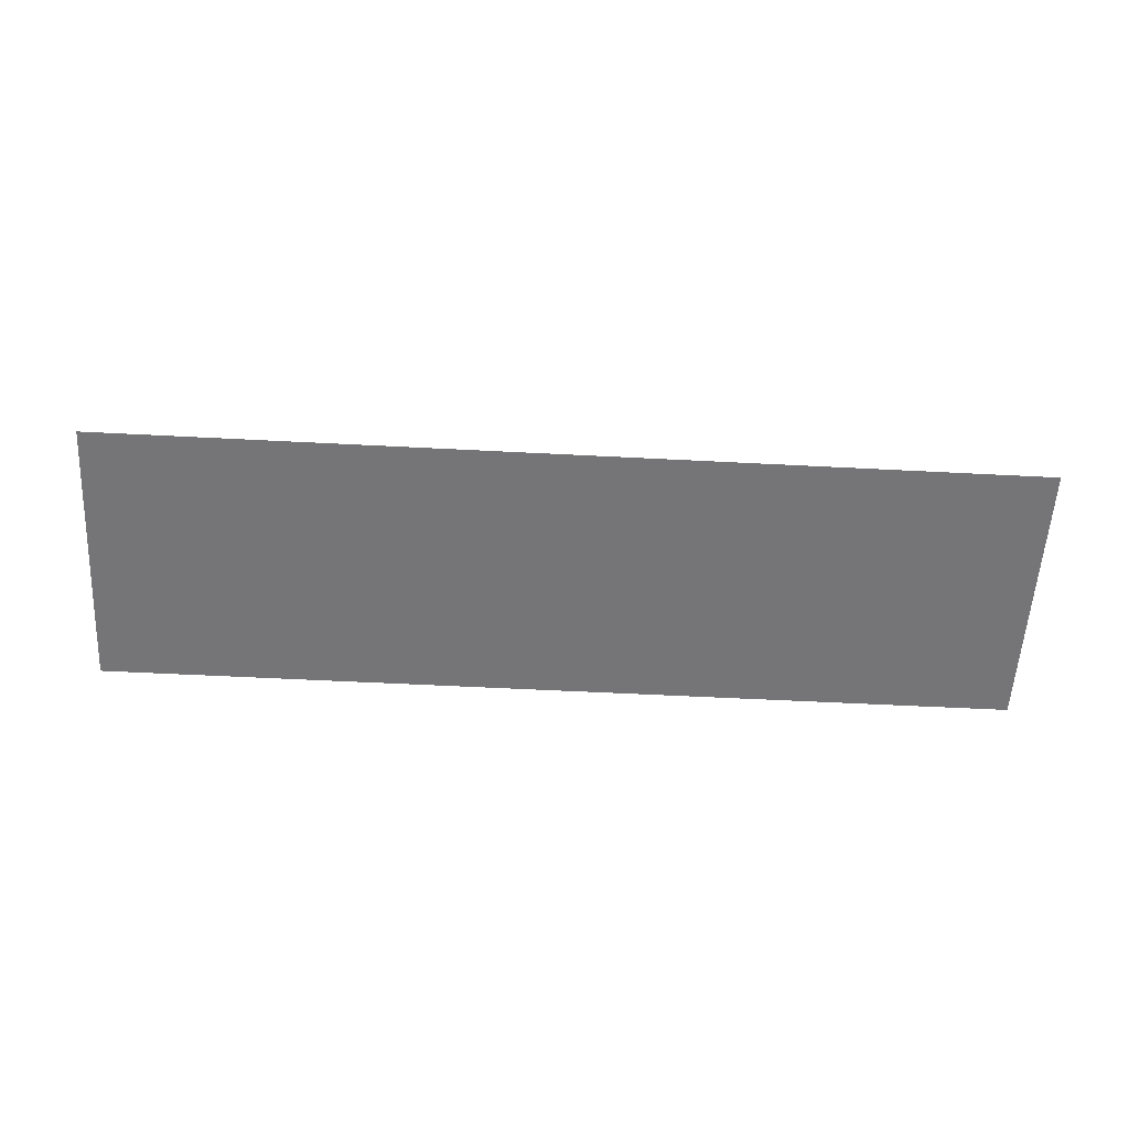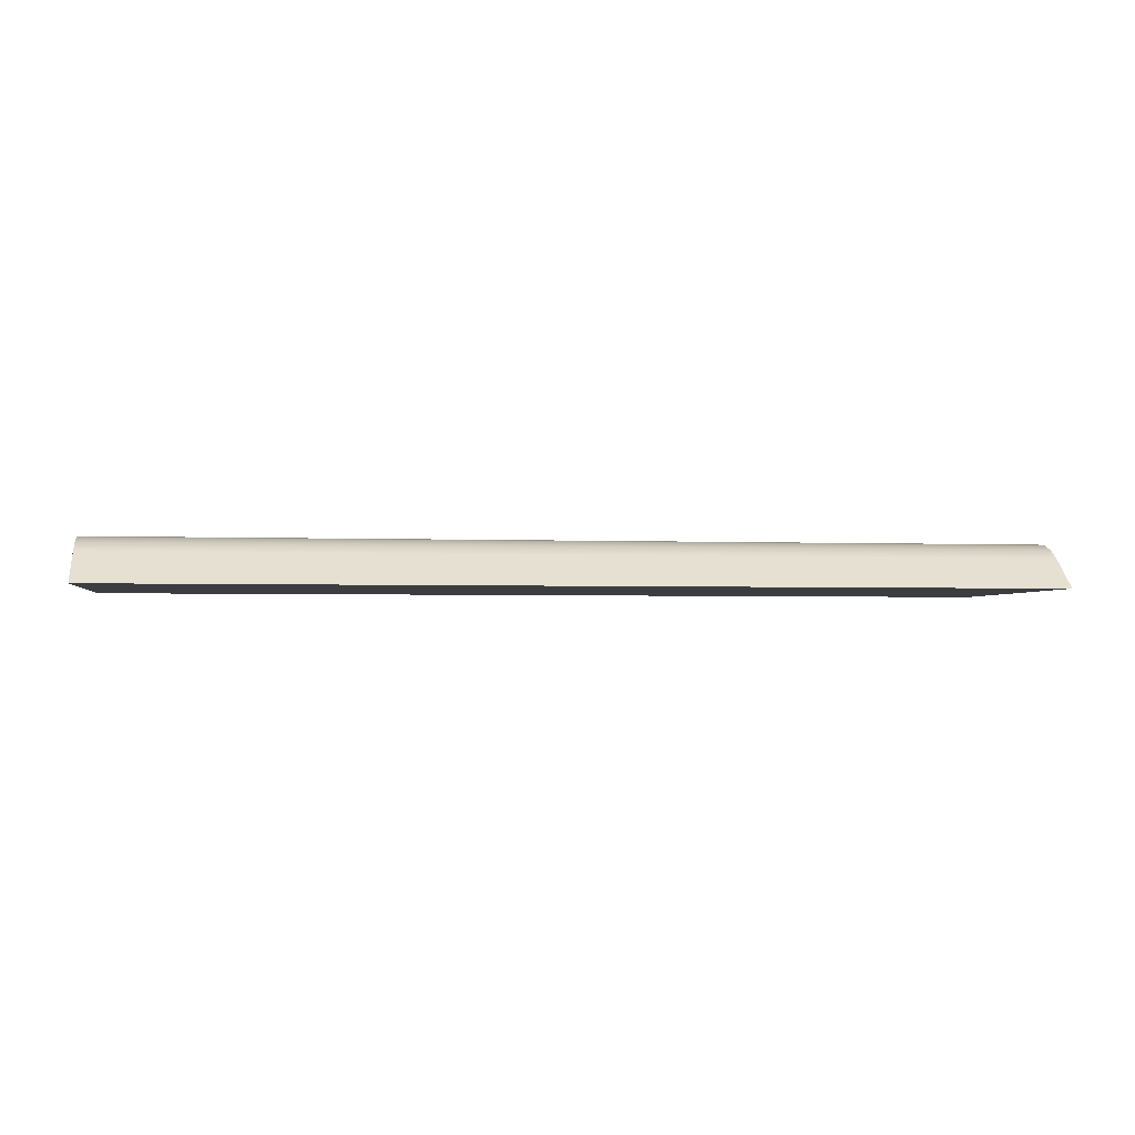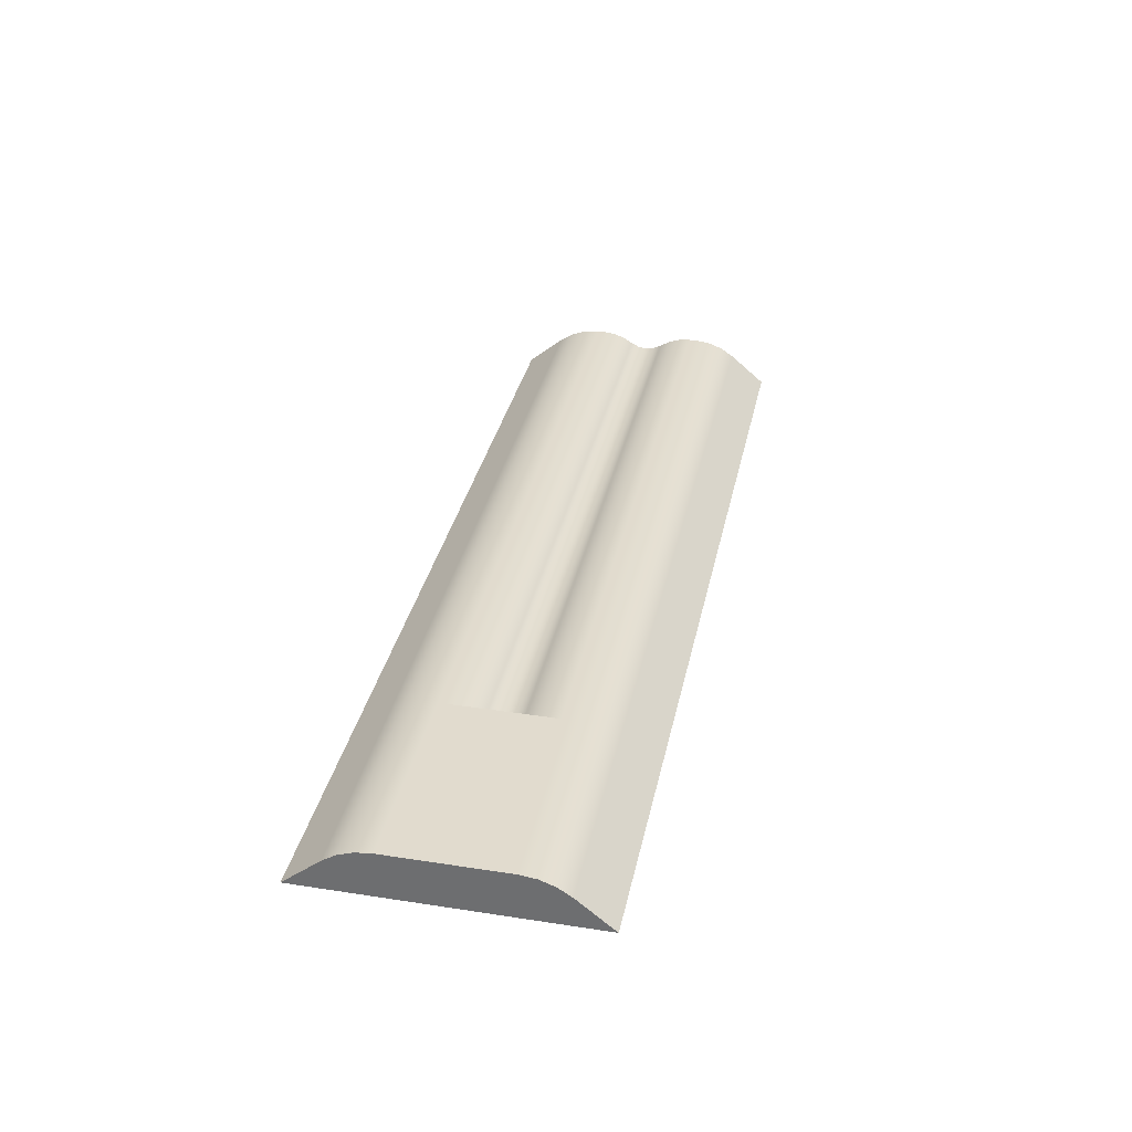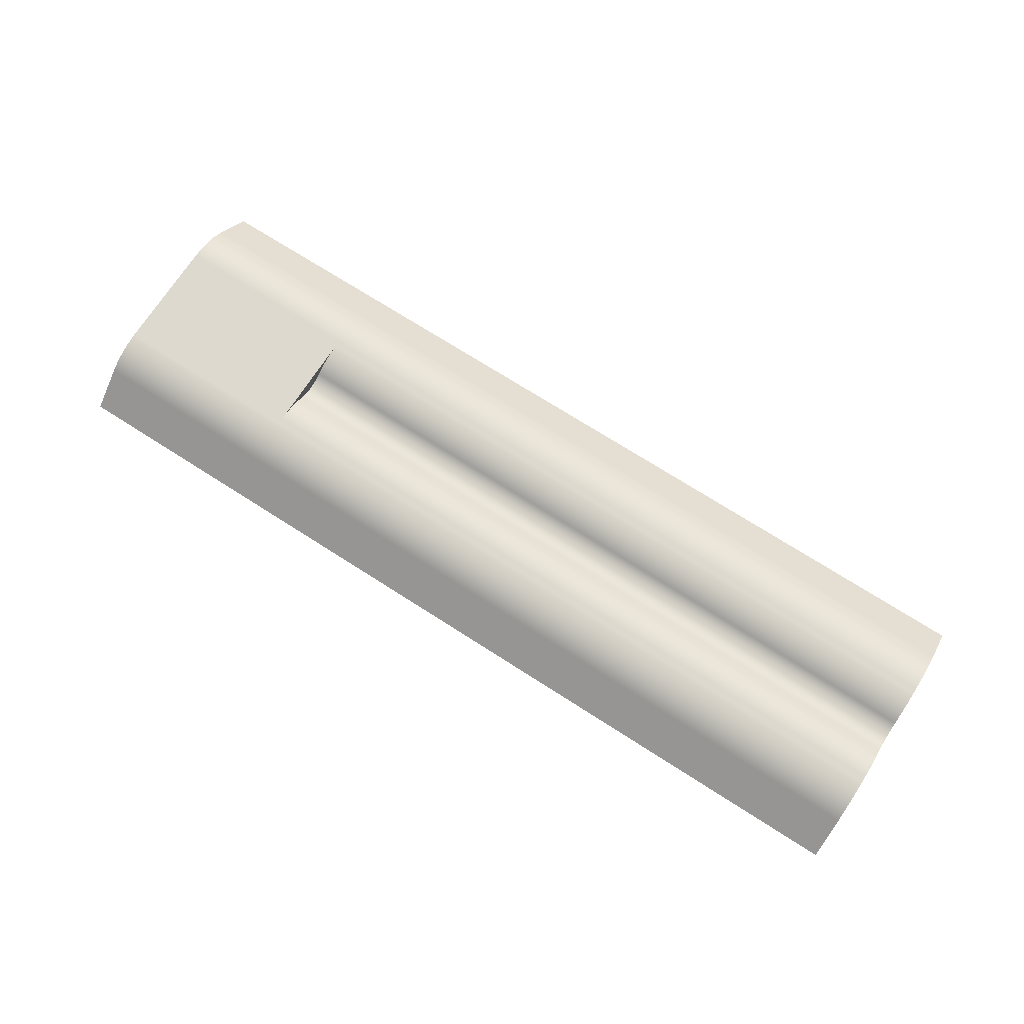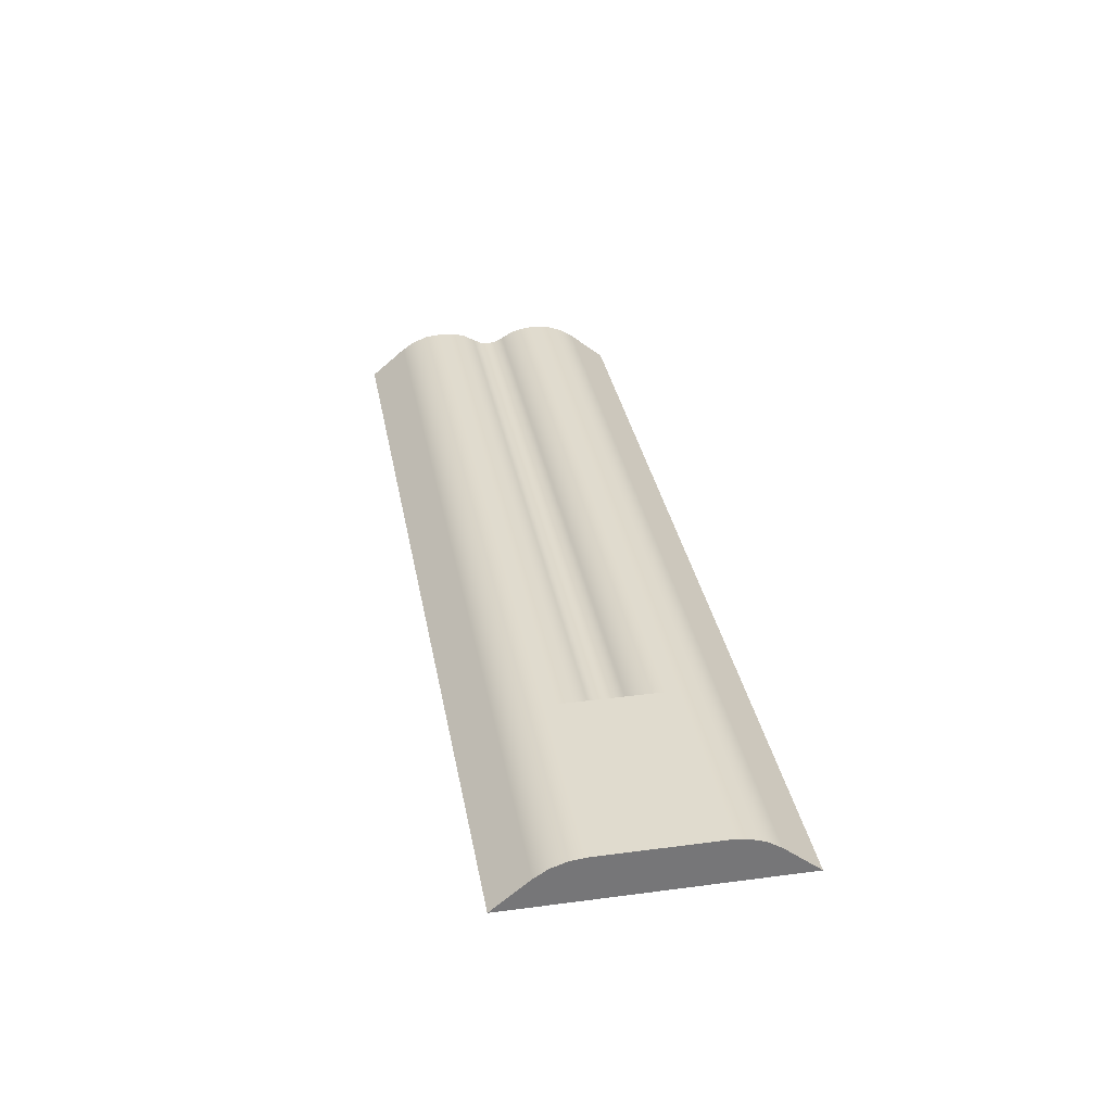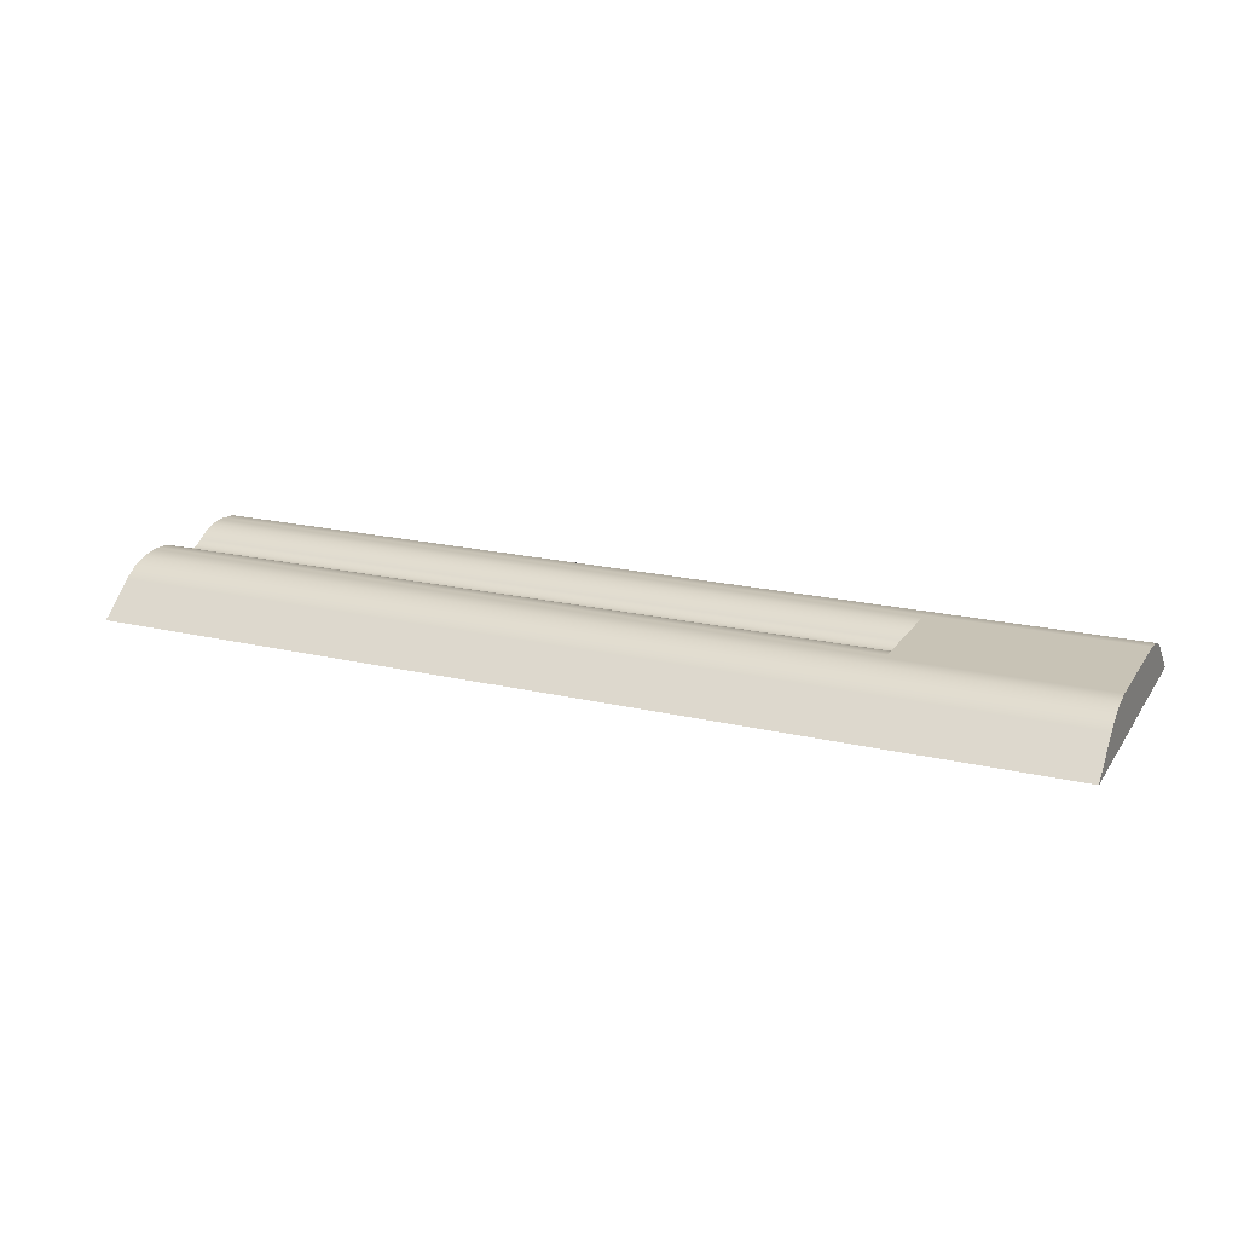
<metadata>
{"format":"obj","ext":"obj","renderer":"f3d","projection":"perspective","resolution":1024,"background":"white","views":[{"elev":-56.6,"azim":-3.1,"up":"+Y"},{"elev":-2.6,"azim":-8.6,"up":"+Y"},{"elev":33.8,"azim":-78.2,"up":"+Y"},{"elev":71.5,"azim":32.7,"up":"+Y"},{"elev":33.5,"azim":-100.2,"up":"+Y"},{"elev":19.4,"azim":-155.9,"up":"+Y"}]}
</metadata>
<code>
v 0 2.54 -5.629
v 0 2.54 5.63
v 21.59 2.54 5.63
v 21.59 2.54 -5.629
v 21.59 1.275 1.822
v 21.59 0.8479 0.9553
v 21.59 0.701 0.0006029
v 21.59 0.8479 -0.9541
v 21.59 1.275 -1.821
v 21.59 1.392 -1.987
v 21.59 2.021 -3.114
v 21.59 2.409 -4.345
v 21.59 2.54 -5.629
v 21.59 2.54 5.63
v 21.59 2.409 4.346
v 21.59 2.021 3.115
v 21.59 1.392 1.988
v 21.59 2.54 -5.629
v 21.59 2.409 -4.345
v 21.59 2.021 -3.114
v 21.59 1.392 -1.987
v 101.6 1.392 -1.987
v 101.6 2.021 -3.114
v 101.6 2.409 -4.345
v 101.6 2.54 -5.629
v 21.59 1.392 -1.987
v 21.59 1.275 -1.821
v 101.6 1.275 -1.821
v 101.6 1.392 -1.987
v 21.59 1.275 -1.821
v 21.59 0.8479 -0.9541
v 21.59 0.701 0.0006029
v 21.59 0.8479 0.9553
v 21.59 1.275 1.822
v 101.6 1.275 1.822
v 101.6 0.8479 0.9553
v 101.6 0.701 0.0006029
v 101.6 0.8479 -0.9541
v 101.6 1.275 -1.821
v 0 2.54 -6.384
v 0 2.54 -5.629
v 21.59 2.54 -5.629
v 101.6 2.54 -5.629
v 101.6 2.54 -6.384
v 0 0.7743 -11.26
v 0 1.737 -9.788
v 0 2.337 -8.133
v 0 2.54 -6.384
v 101.6 2.54 -6.384
v 101.6 2.337 -8.133
v 101.6 1.737 -9.788
v 101.6 0.7743 -11.26
v 0 -2.54 -15.24
v 0 0.7743 -11.26
v 101.6 0.7743 -11.26
v 101.6 -2.54 -15.24
v 0 -2.54 15.24
v 0 -2.54 -15.24
v 101.6 -2.54 -15.24
v 101.6 -2.54 15.24
v 0 0.7738 11.26
v 0 -2.54 15.24
v 101.6 -2.54 15.24
v 101.6 0.7738 11.26
v 0 2.54 6.385
v 0 2.337 8.134
v 0 1.737 9.79
v 0 0.7738 11.26
v 101.6 0.7738 11.26
v 101.6 1.737 9.79
v 101.6 2.337 8.134
v 101.6 2.54 6.385
v 0 2.54 5.63
v 0 2.54 6.385
v 101.6 2.54 6.385
v 101.6 2.54 5.63
v 21.59 2.54 5.63
v 21.59 1.392 1.988
v 21.59 2.021 3.115
v 21.59 2.409 4.346
v 21.59 2.54 5.63
v 101.6 2.54 5.63
v 101.6 2.409 4.346
v 101.6 2.021 3.115
v 101.6 1.392 1.988
v 21.59 1.275 1.822
v 21.59 1.392 1.988
v 101.6 1.392 1.988
v 101.6 1.275 1.822
v 101.6 1.275 1.822
v 101.6 1.392 1.988
v 101.6 2.021 3.115
v 101.6 2.409 4.346
v 101.6 2.54 5.63
v 101.6 2.54 6.385
v 101.6 2.337 8.134
v 101.6 1.737 9.79
v 101.6 0.7738 11.26
v 101.6 -2.54 15.24
v 101.6 -2.54 -15.24
v 101.6 0.7743 -11.26
v 101.6 1.737 -9.788
v 101.6 2.337 -8.133
v 101.6 2.54 -6.384
v 101.6 2.54 -5.629
v 101.6 2.409 -4.345
v 101.6 2.021 -3.114
v 101.6 1.392 -1.987
v 101.6 1.275 -1.821
v 101.6 0.8479 -0.9541
v 101.6 0.701 0.0006029
v 101.6 0.8479 0.9553
v 0 2.54 5.63
v 0 2.54 -5.629
v 0 2.54 -6.384
v 0 2.337 -8.133
v 0 1.737 -9.788
v 0 0.7743 -11.26
v 0 -2.54 -15.24
v 0 -2.54 15.24
v 0 0.7738 11.26
v 0 1.737 9.79
v 0 2.337 8.134
v 0 2.54 6.385
g c49c7594-e330-11ea-8fa5-54bf646e7e1f
f 1 2 4
f 4 2 3
g c49d11cc-e330-11ea-b671-54bf646e7e1f
f 6 8 5
f 5 8 9
f 5 9 17
f 17 9 10
f 17 10 11
f 6 7 8
f 17 11 16
f 16 11 12
f 16 12 15
f 15 12 13
f 15 13 14
g c456bcfa-e330-11ea-92ae-54bf646e7e1f
f 25 18 24
f 24 18 19
f 24 19 23
f 23 19 20
f 23 20 22
f 22 20 21
g c4566ecc-e330-11ea-975d-54bf646e7e1f
f 26 27 29
f 29 27 28
g c45620ba-e330-11ea-85a2-54bf646e7e1f
f 39 30 38
f 38 30 31
f 38 31 37
f 37 31 32
f 37 32 36
f 36 32 33
f 36 33 35
f 35 33 34
g c456e41c-e330-11ea-a86f-54bf646e7e1f
f 41 42 40
f 40 42 44
f 44 42 43
g c4573230-e330-11ea-85f5-54bf646e7e1f
f 52 45 51
f 51 45 46
f 51 46 50
f 50 46 47
f 50 47 49
f 49 47 48
g c4578046-e330-11ea-8234-54bf646e7e1f
f 53 54 56
f 56 54 55
g c457ce6e-e330-11ea-9f9b-54bf646e7e1f
f 57 58 60
f 60 58 59
g c4581c82-e330-11ea-b434-54bf646e7e1f
f 61 62 64
f 64 62 63
g c4589186-e330-11ea-8992-54bf646e7e1f
f 72 65 71
f 71 65 66
f 71 66 70
f 70 66 67
f 70 67 69
f 69 67 68
g c4592dc0-e330-11ea-9f95-54bf646e7e1f
f 73 74 77
f 77 74 75
f 77 75 76
g c459a306-e330-11ea-8d2e-54bf646e7e1f
f 85 78 84
f 84 78 79
f 84 79 83
f 83 79 80
f 83 80 82
f 82 80 81
g c45a3f30-e330-11ea-bc65-54bf646e7e1f
f 86 87 89
f 89 87 88
g c45adb4c-e330-11ea-a518-54bf646e7e1f
f 91 97 90
f 90 97 98
f 90 98 112
f 112 98 111
f 111 98 99
f 111 99 100
f 91 92 97
f 97 92 96
f 96 92 93
f 96 93 95
f 95 93 94
f 100 101 111
f 111 101 110
f 110 101 109
f 109 101 102
f 109 102 108
f 108 102 107
f 107 102 103
f 107 103 106
f 106 103 104
f 106 104 105
g c45b507a-e330-11ea-aa7d-54bf646e7e1f
f 114 122 113
f 113 122 123
f 113 123 124
f 115 116 114
f 114 116 117
f 114 117 122
f 122 117 121
f 121 117 118
f 121 118 119
f 119 120 121

</code>
